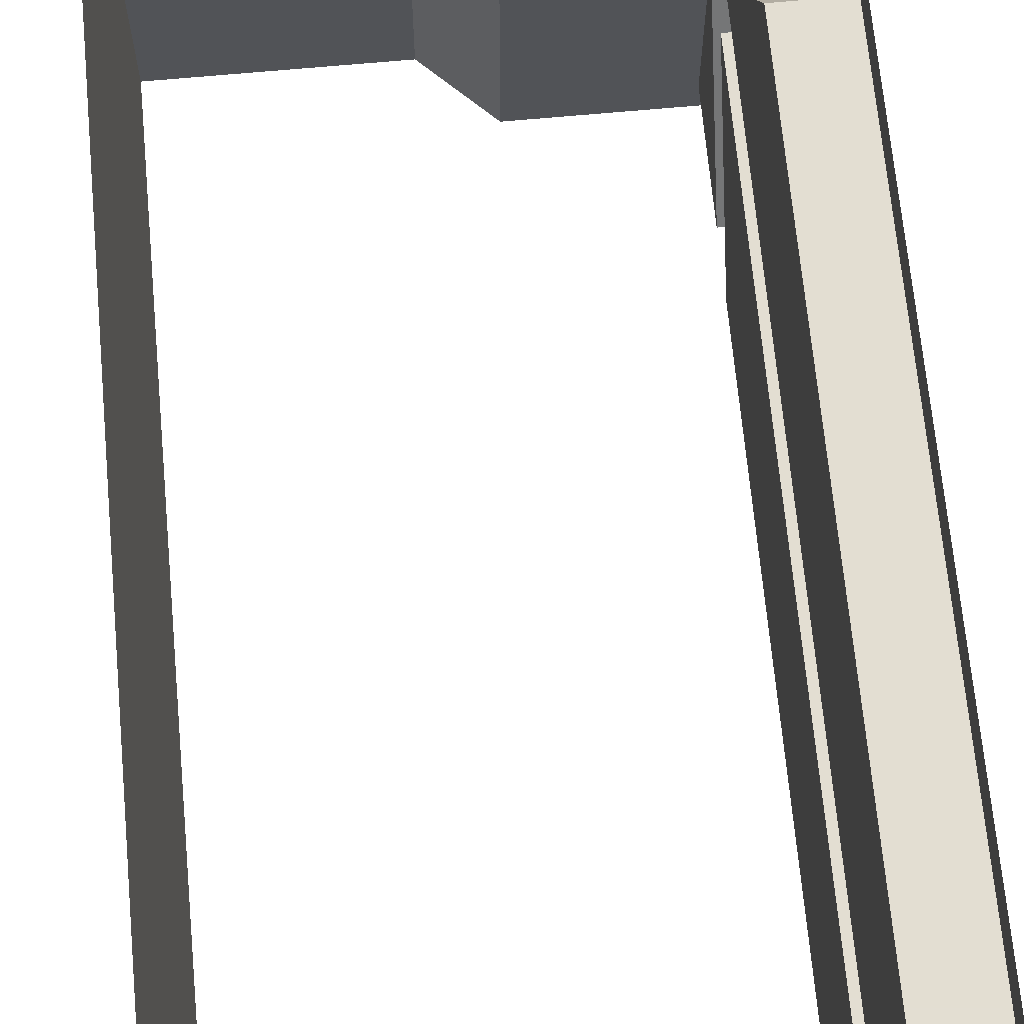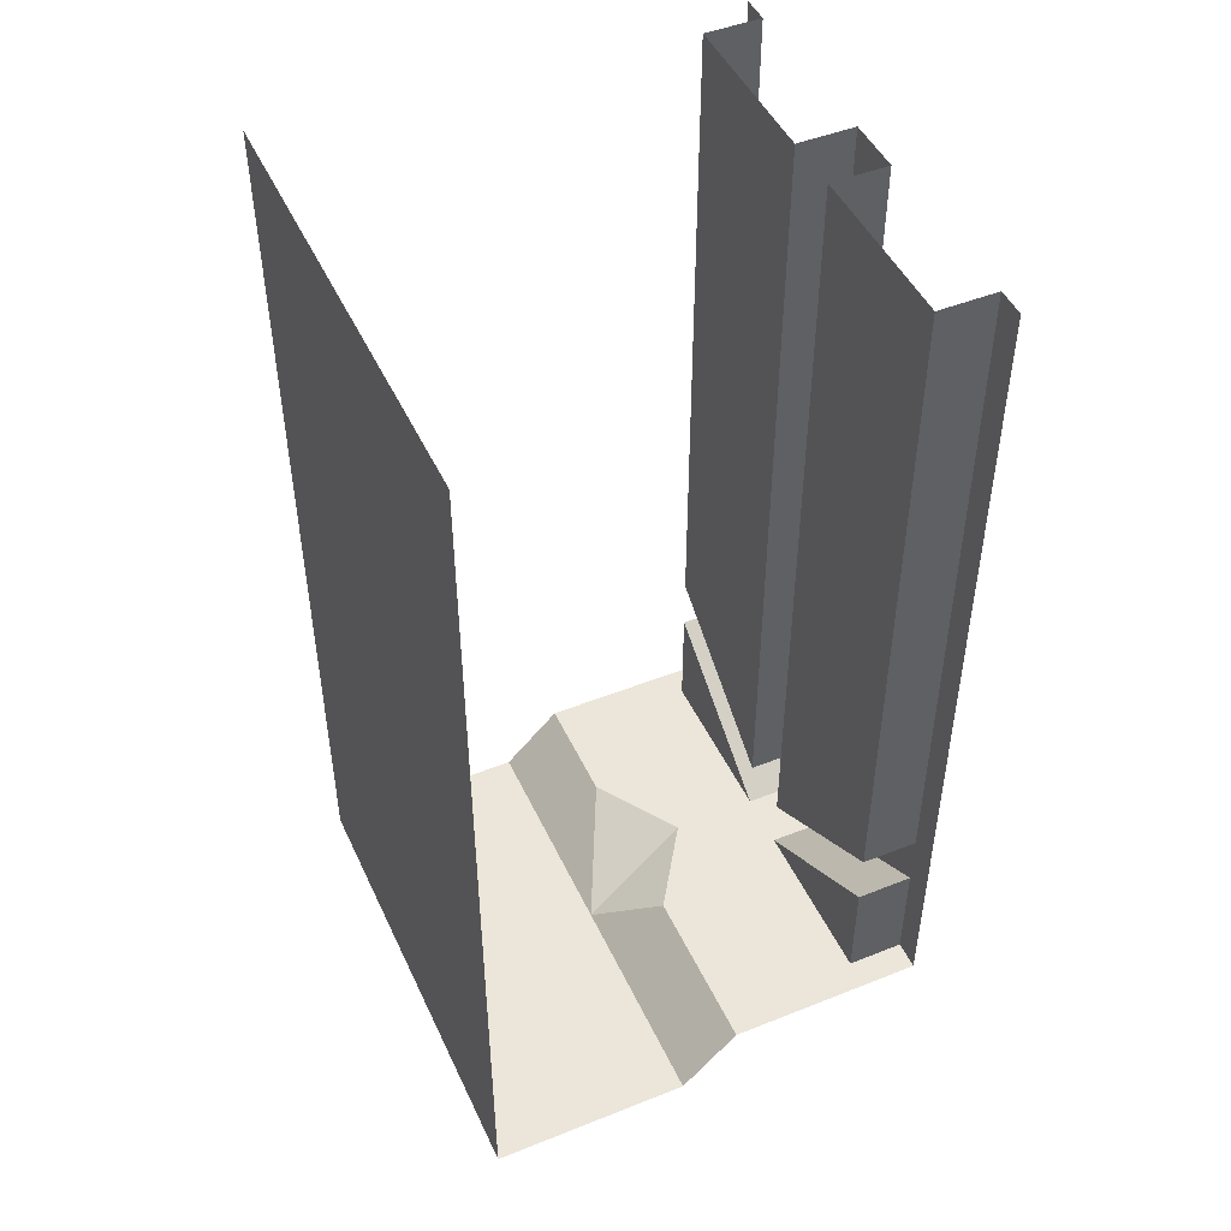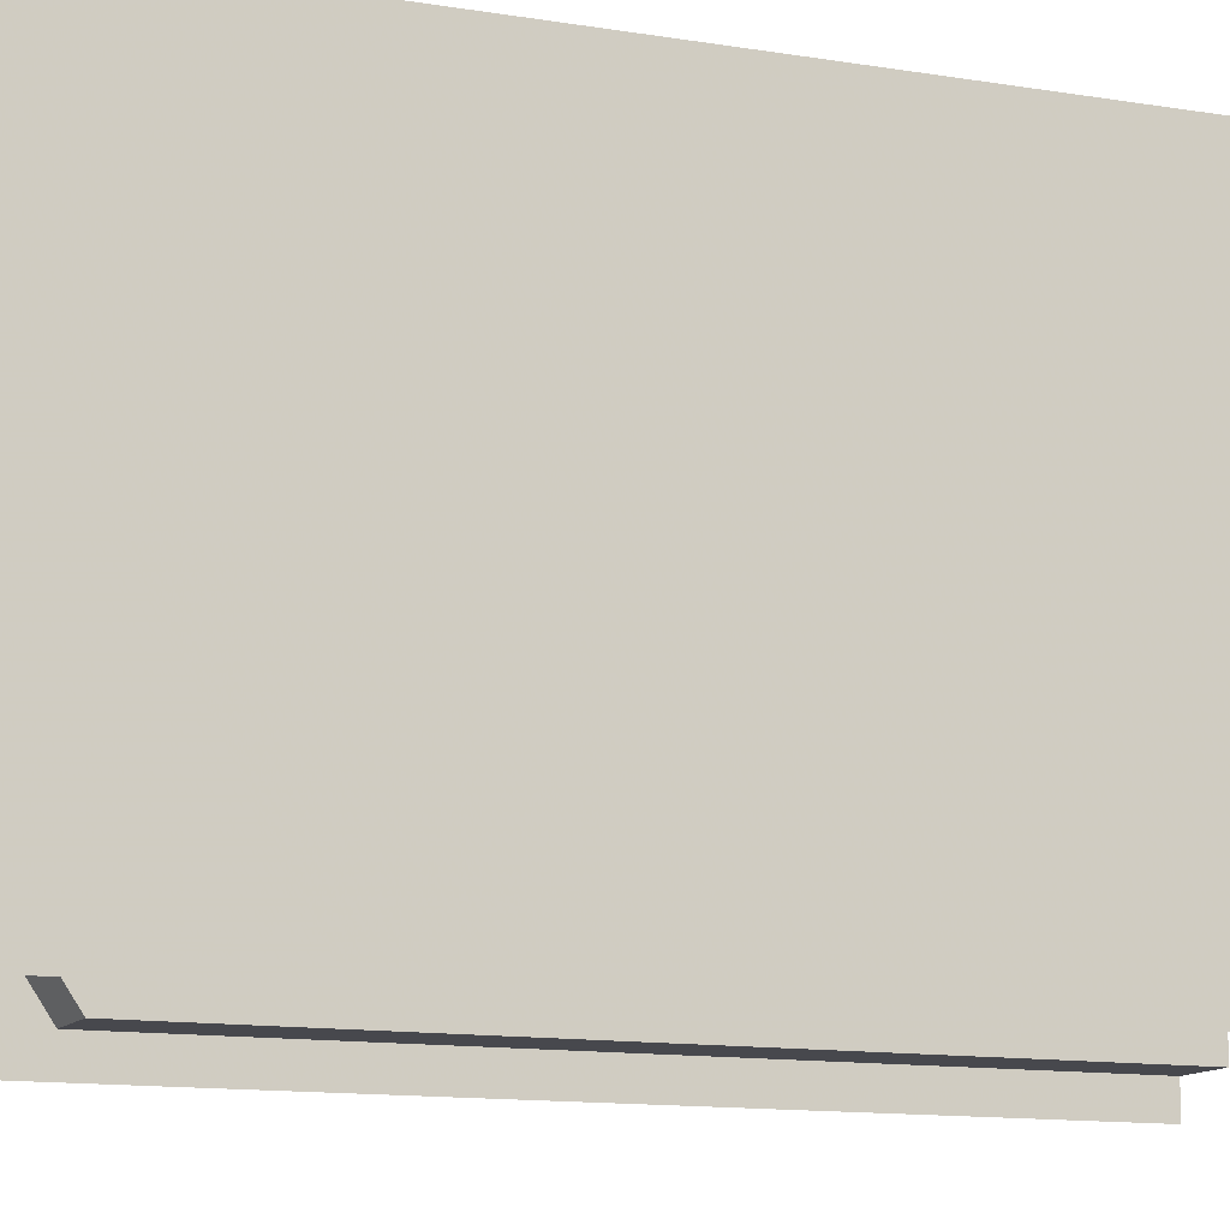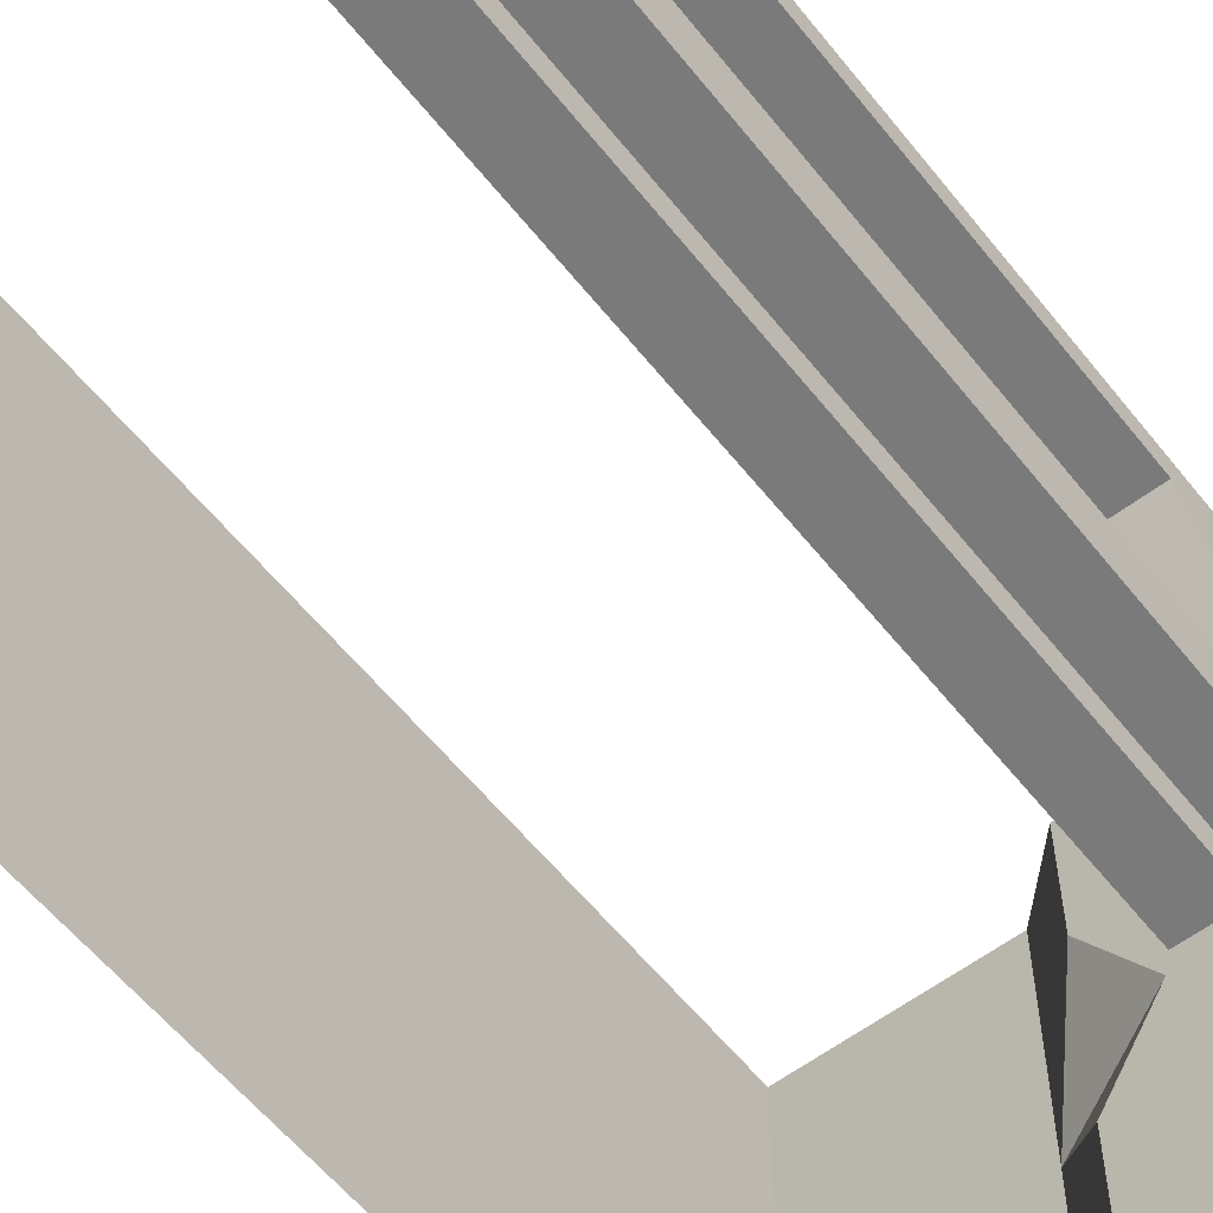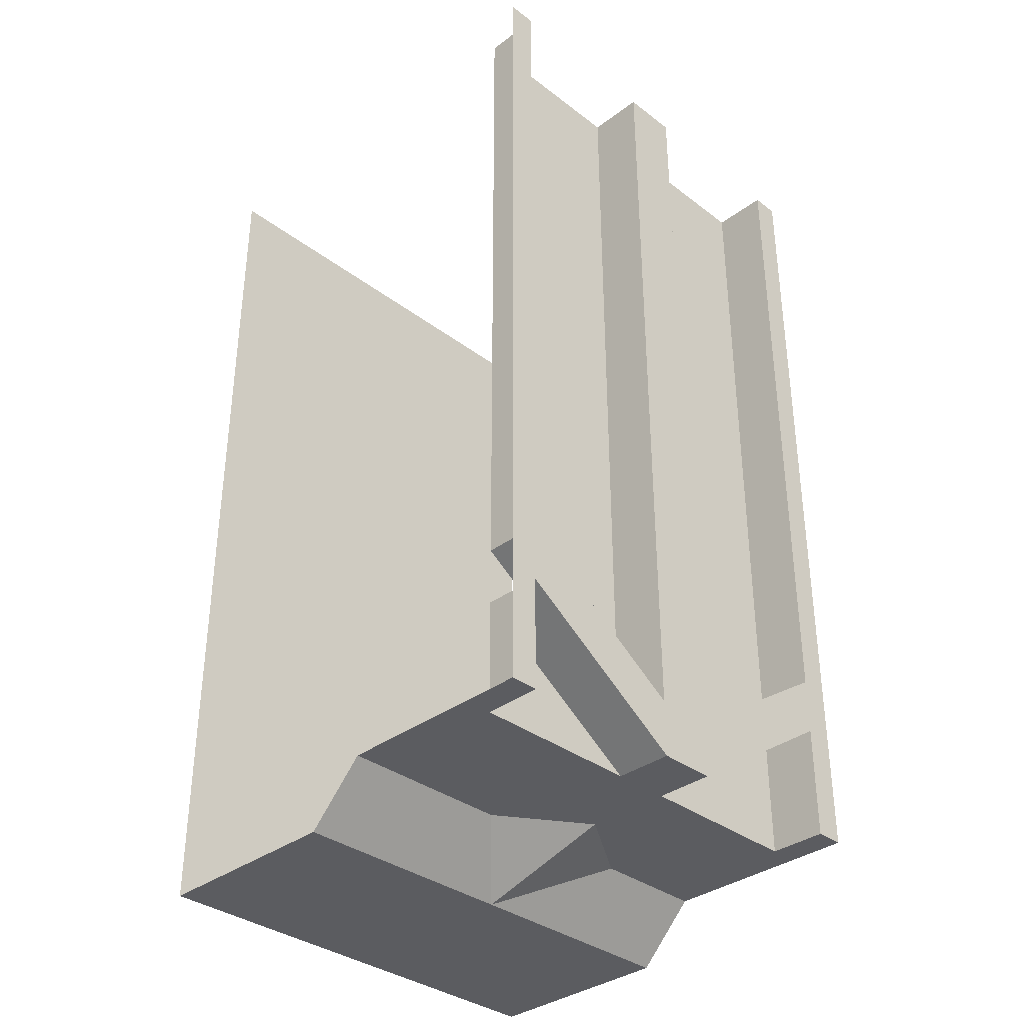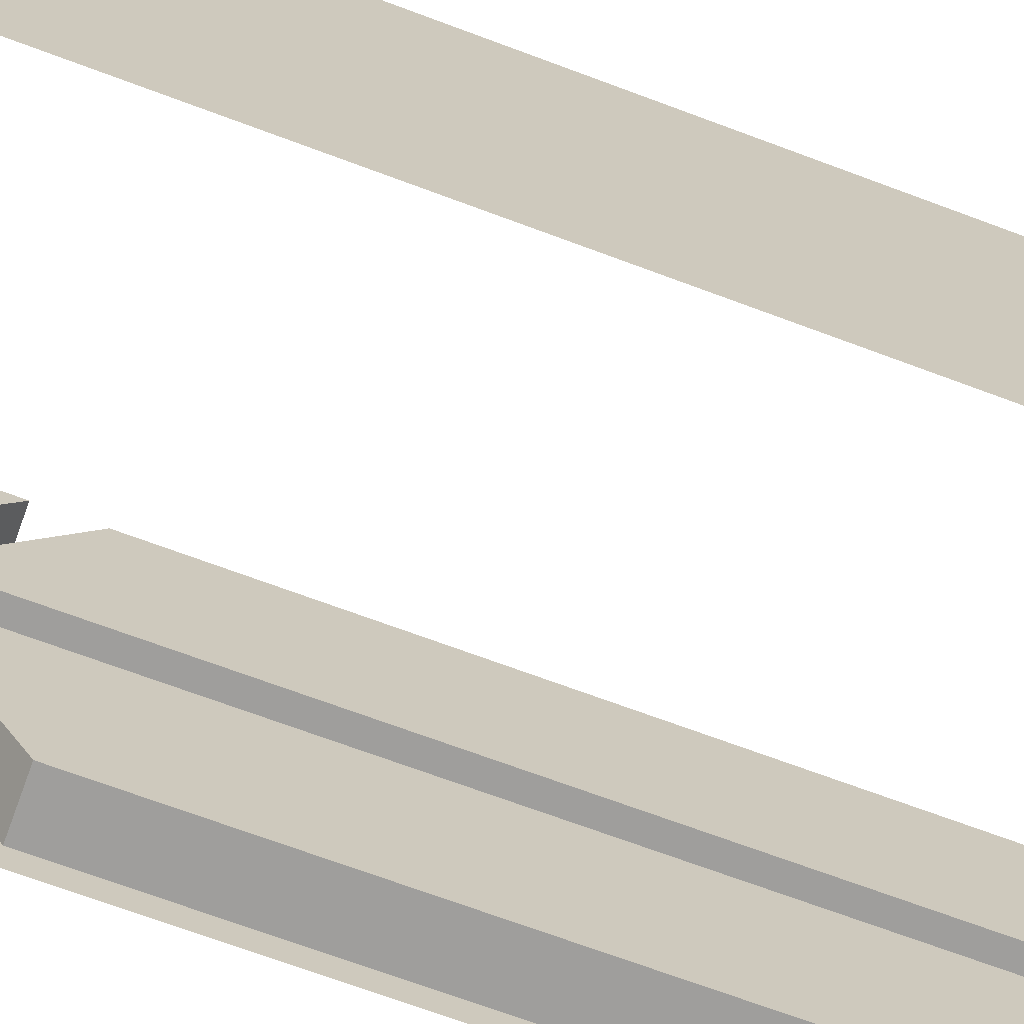
<metadata>
{"format":"obj","ext":"obj","renderer":"f3d","projection":"perspective","resolution":1024,"background":"white","views":[{"elev":67.4,"azim":174.7,"up":"+Z"},{"elev":47.4,"azim":155.8,"up":"+Y"},{"elev":-11.8,"azim":67.7,"up":"+Z"},{"elev":-58.1,"azim":-141.9,"up":"+Z"},{"elev":-35.1,"azim":-135.1,"up":"+Y"},{"elev":-70.9,"azim":69.6,"up":"+Z"}]}
</metadata>
<code>
v -0.0625 -1.875 -0.5
v 0.0625 -2 -0.5
v 0.0625 -2 0
v -0.0625 -1.875 -0.3125
v -0.125 -1.875 -0.3125
v -0.125 -1.875 -0.5
v -0.375 -1.875 -0.5
v -0.1875 -1.875 -0.1875
v -0.25 -1.875 0.0625
v -0.375 -1.875 -0.4375
v -0.5 -1.875 -0.4375
v -0.5 -1.875 -0.5
v -0.5 -1.625 -0.4375
v -0.5 -1.5 -0.4375
v -0.5 0 -0.4375
v -0.5 0 -0.5
v -0.0625 -1.875 -0.125
v -0.125 -1.875 -0.1875
v -0.1875 -1.875 0.0625
v -0.125 -1.875 -0.125
v -0.125 -1.875 0.3125
v -0.0625 -1.875 0.25
v -0.0625 -1.875 0.5
v -0.125 -1.875 0.5
v -0.1875 -1.875 0.3125
v -0.125 -1.875 0.25
v 0.0625 -2 0.5
v 0.5 -2 0.5
v 0.5 -2 -0.5
v 0.5 0 -0.5
v 0.5 0 0.5
v -0.375 -1.875 0.5
v -0.375 -1.875 0.4375
v -0.375 -1.875 0.0625
v -0.375 -1.875 -0.0625
v -0.375 -1.625 -0.4375
v -0.5 -1.875 -0.0625
v -0.5 -1.75 -0.0625
v -0.375 -1.5 -0.4375
v -0.375 0 -0.4375
v -0.5 -1.75 0.0625
v -0.5 0 0.0625
v -0.5 0 -0.0625
v -0.375 -1.75 -0.0625
v -0.375 0 -0.0625
v -0.5 -1.875 0.0625
v -0.5 -1.625 0.4375
v -0.5 -1.5 0.4375
v -0.375 -1.75 0.0625
v -0.375 0 0.0625
v -0.5 0 0.5
v -0.5 0 0.4375
v -0.5 -1.875 0.5
v -0.5 -1.875 0.4375
v -0.375 -1.625 0.4375
v -0.375 0 0.4375
v -0.375 -1.5 0.4375
v 0.625 -1.875 -0.5
v -0.5 -1 0.5
v -0.5 -1 -0.5
v -0.375 0 0.5
v -0.0625 -1.875 -0.5
v -0.0625 -1.875 -0.5
f 1 2 3
f 1 3 4
f 17 18 4
f 17 4 3
f 17 3 19
f 21 22 23
f 22 19 3
f 22 3 23
f 23 3 27
f 27 3 28
f 28 3 29
f 2 29 3
f 1 4 5
f 1 5 6
f 17 19 9
f 17 9 20
f 17 20 18
f 18 20 8
f 18 8 4
f 4 8 5
f 21 23 24
f 21 24 25
f 21 25 22
f 22 25 26
f 22 26 19
f 26 9 19
f 6 5 7
f 7 5 8
f 7 8 9
f 7 9 10
f 9 26 25
f 9 25 32
f 9 32 33
f 9 33 34
f 9 34 35
f 9 35 10
f 10 35 36
f 25 24 32
f 9 8 20
f 39 44 40
f 40 44 45
f 49 57 50
f 50 57 56
f 34 33 55
f 7 10 11
f 7 11 12
f 12 11 13
f 12 13 14
f 12 14 15
f 12 15 16
f 10 36 11
f 11 36 13
f 13 36 35
f 13 35 37
f 13 37 14
f 14 37 38
f 14 38 39
f 14 39 40
f 14 40 15
f 38 41 42
f 38 42 43
f 38 43 44
f 38 44 39
f 45 44 43
f 38 37 46
f 38 46 41
f 41 46 47
f 41 47 48
f 41 48 49
f 41 49 50
f 41 50 42
f 51 52 48
f 51 48 53
f 53 48 47
f 53 47 54
f 53 54 33
f 53 33 32
f 46 37 35
f 46 35 34
f 46 34 55
f 46 55 47
f 47 55 33
f 47 33 54
f 52 56 57
f 52 57 48
f 48 57 49
f 28 29 30
f 28 30 31

</code>
